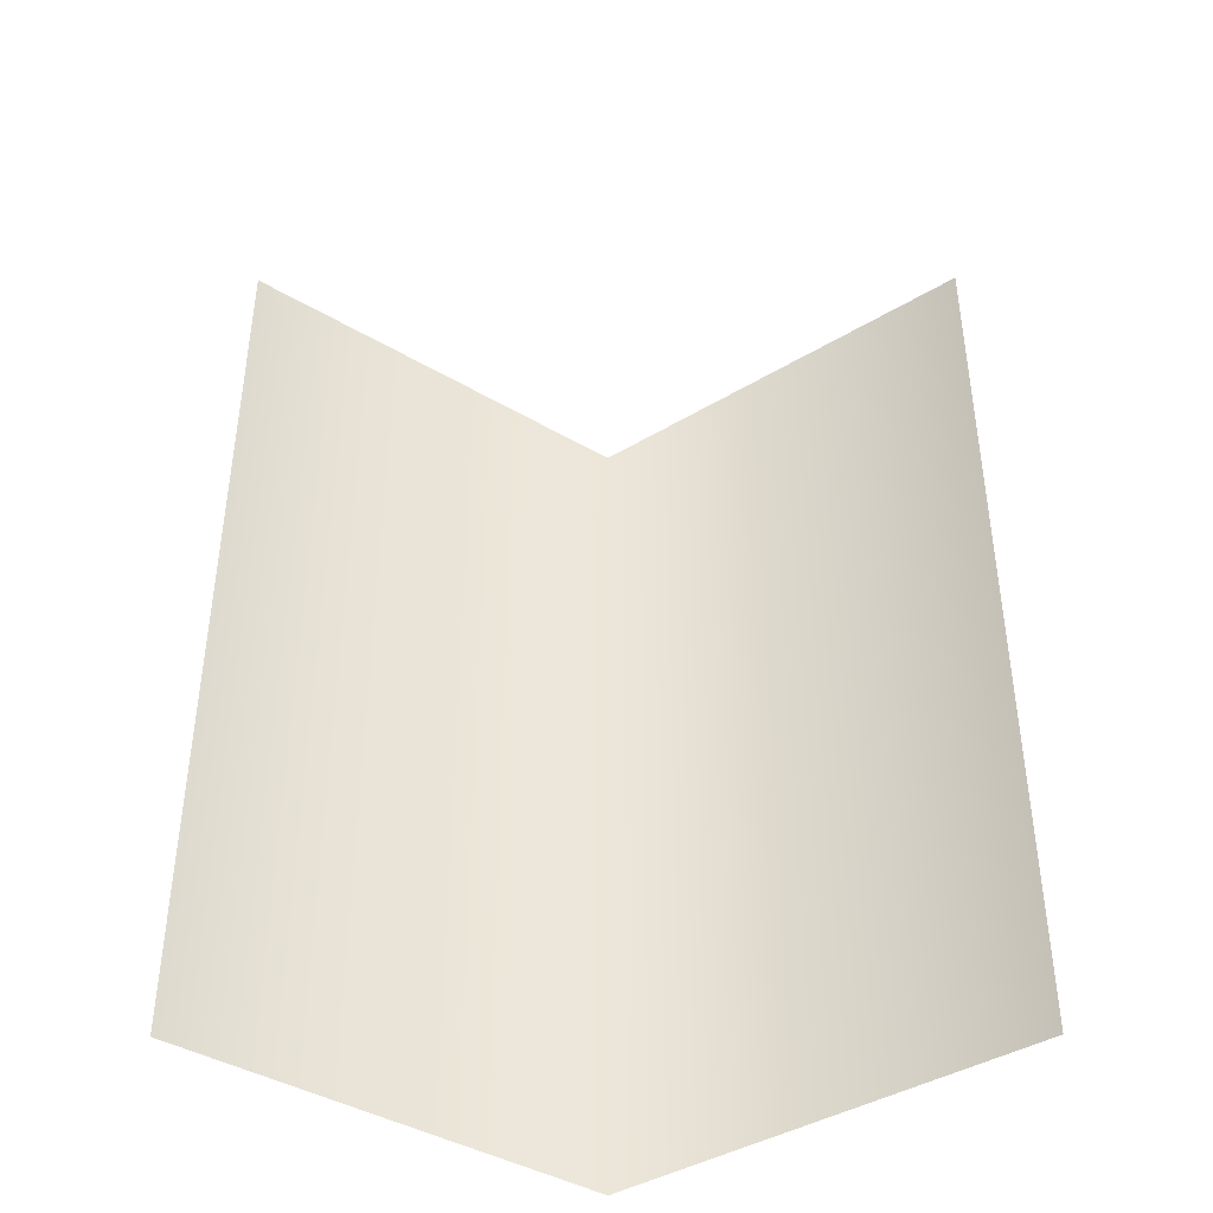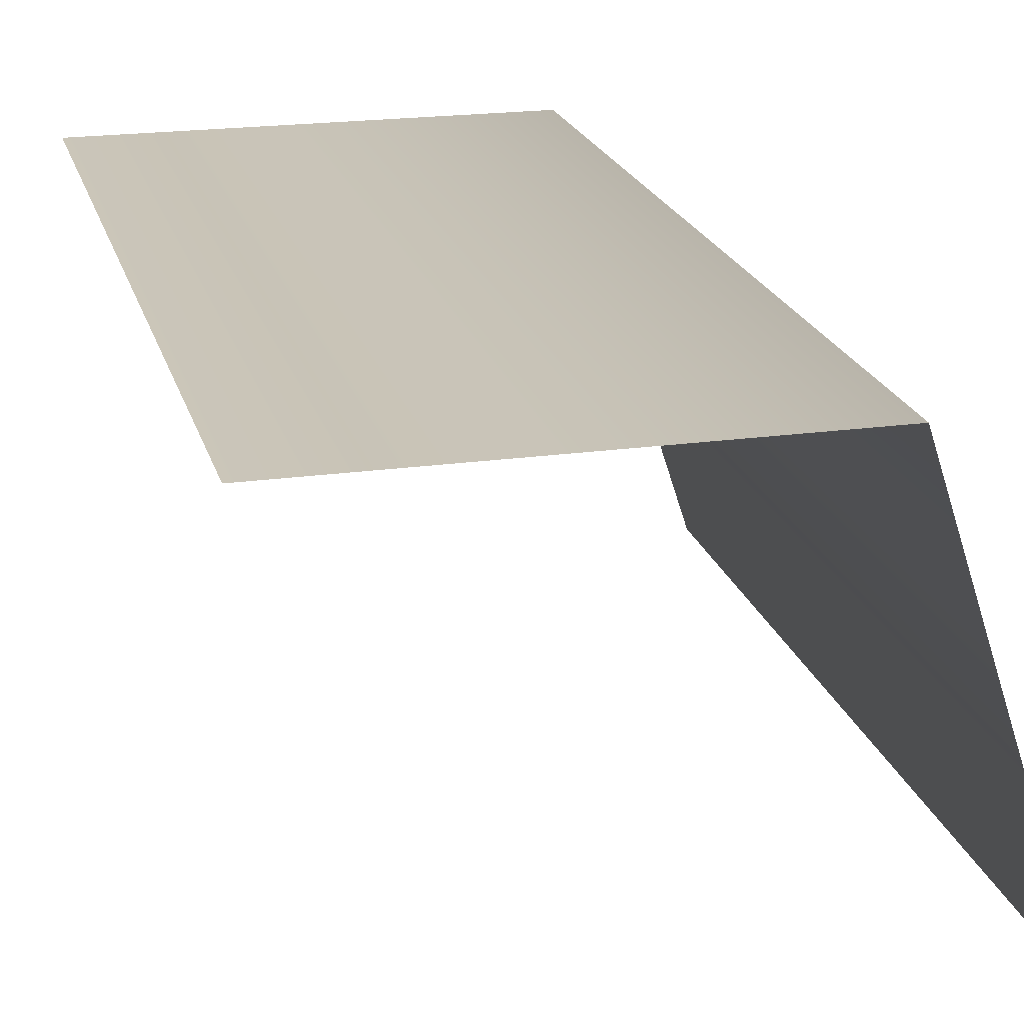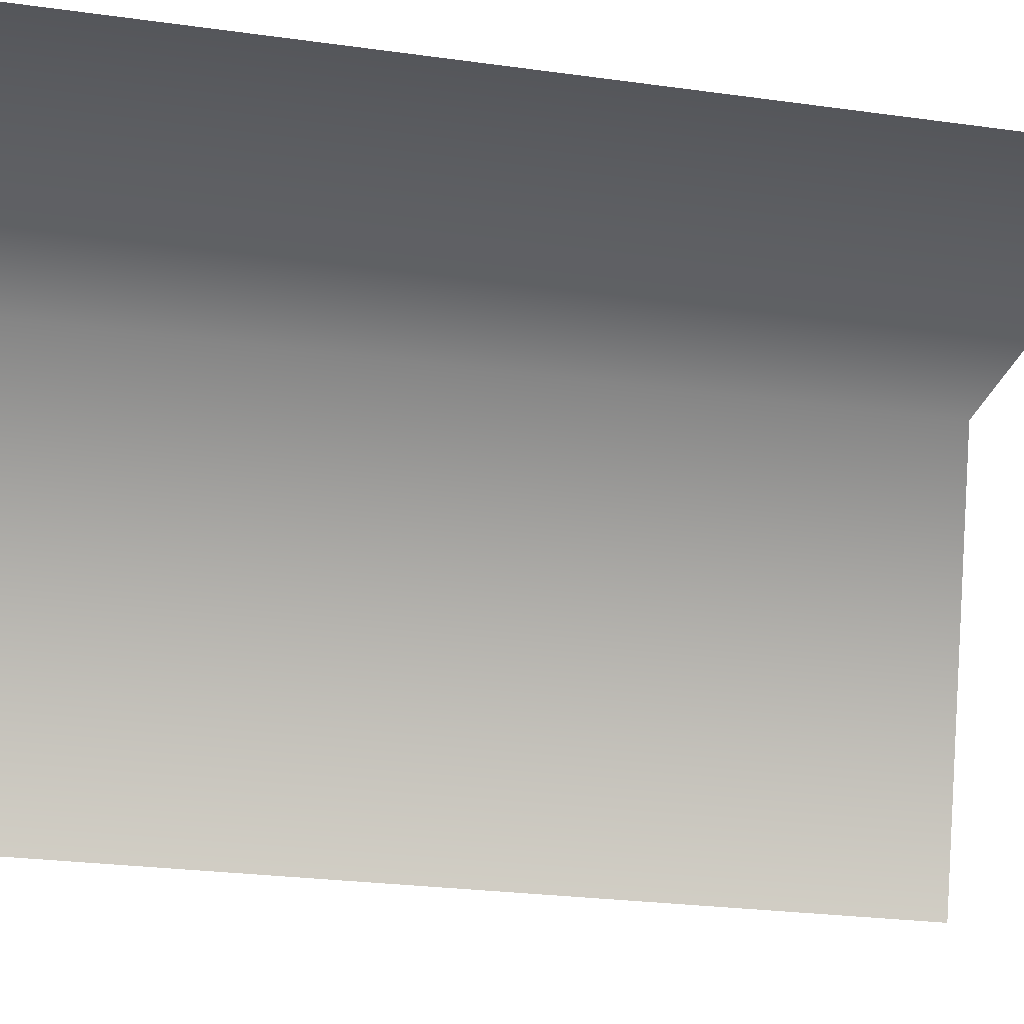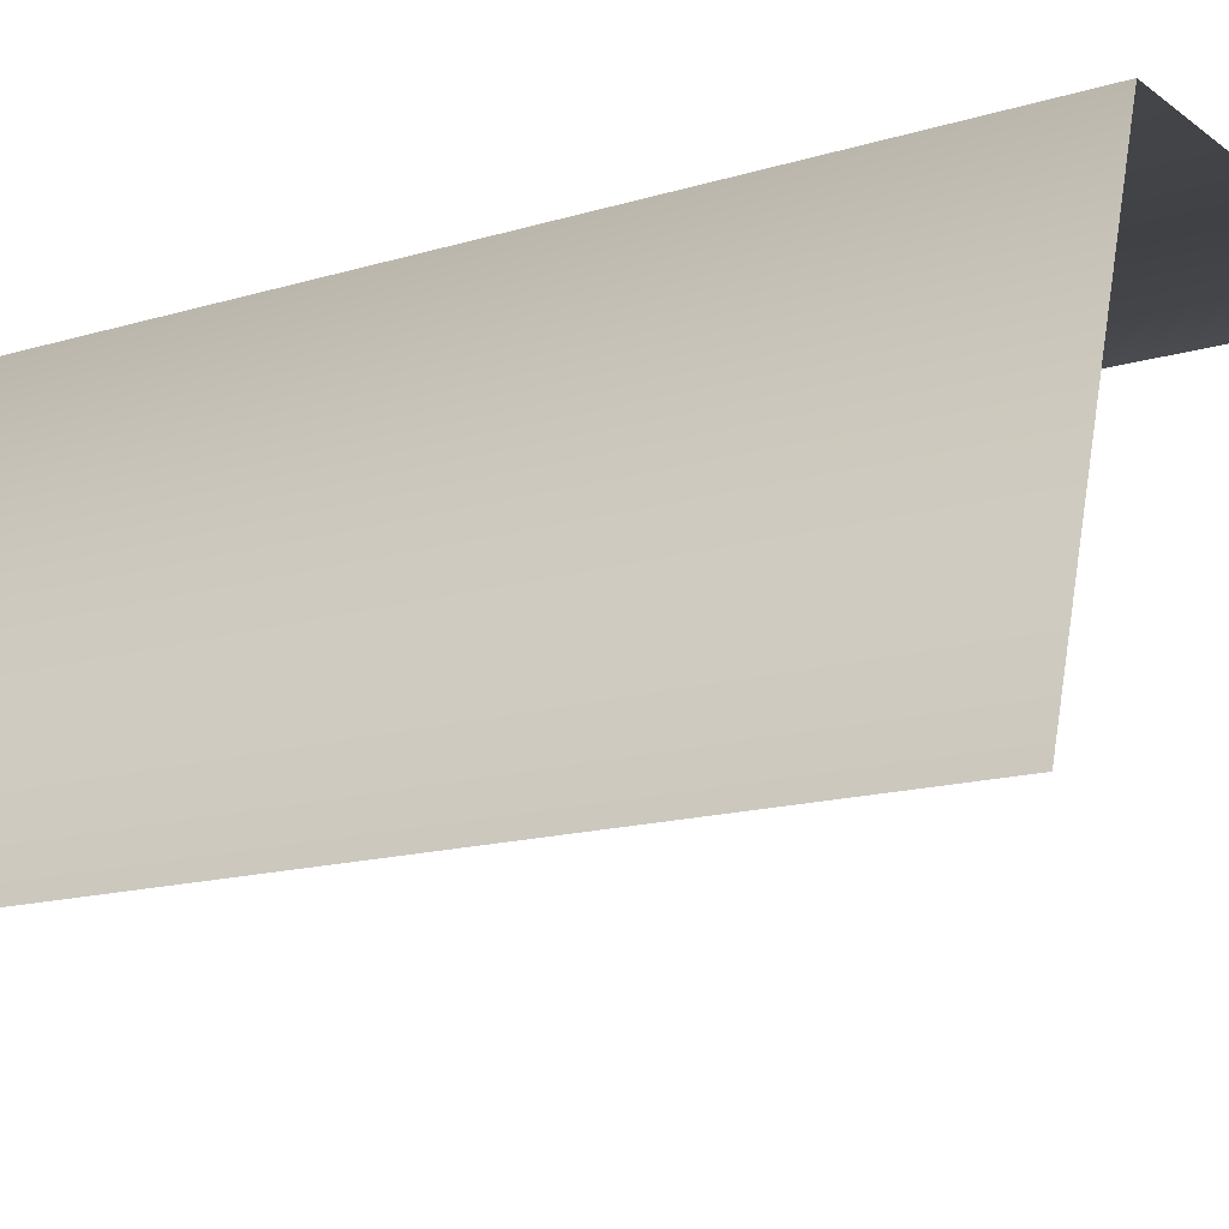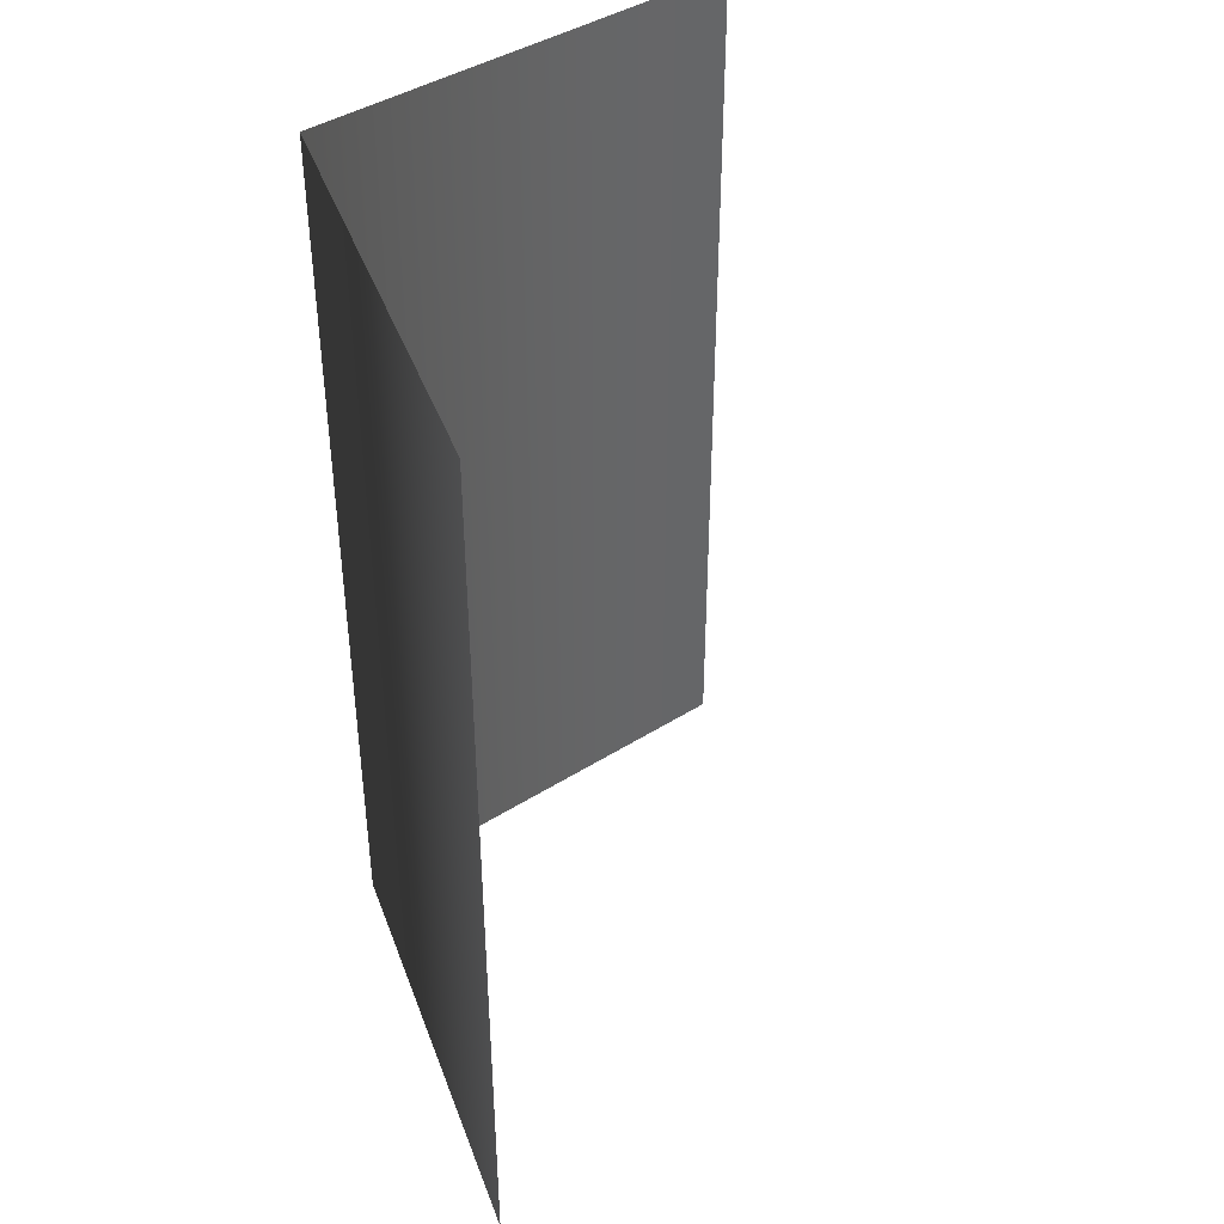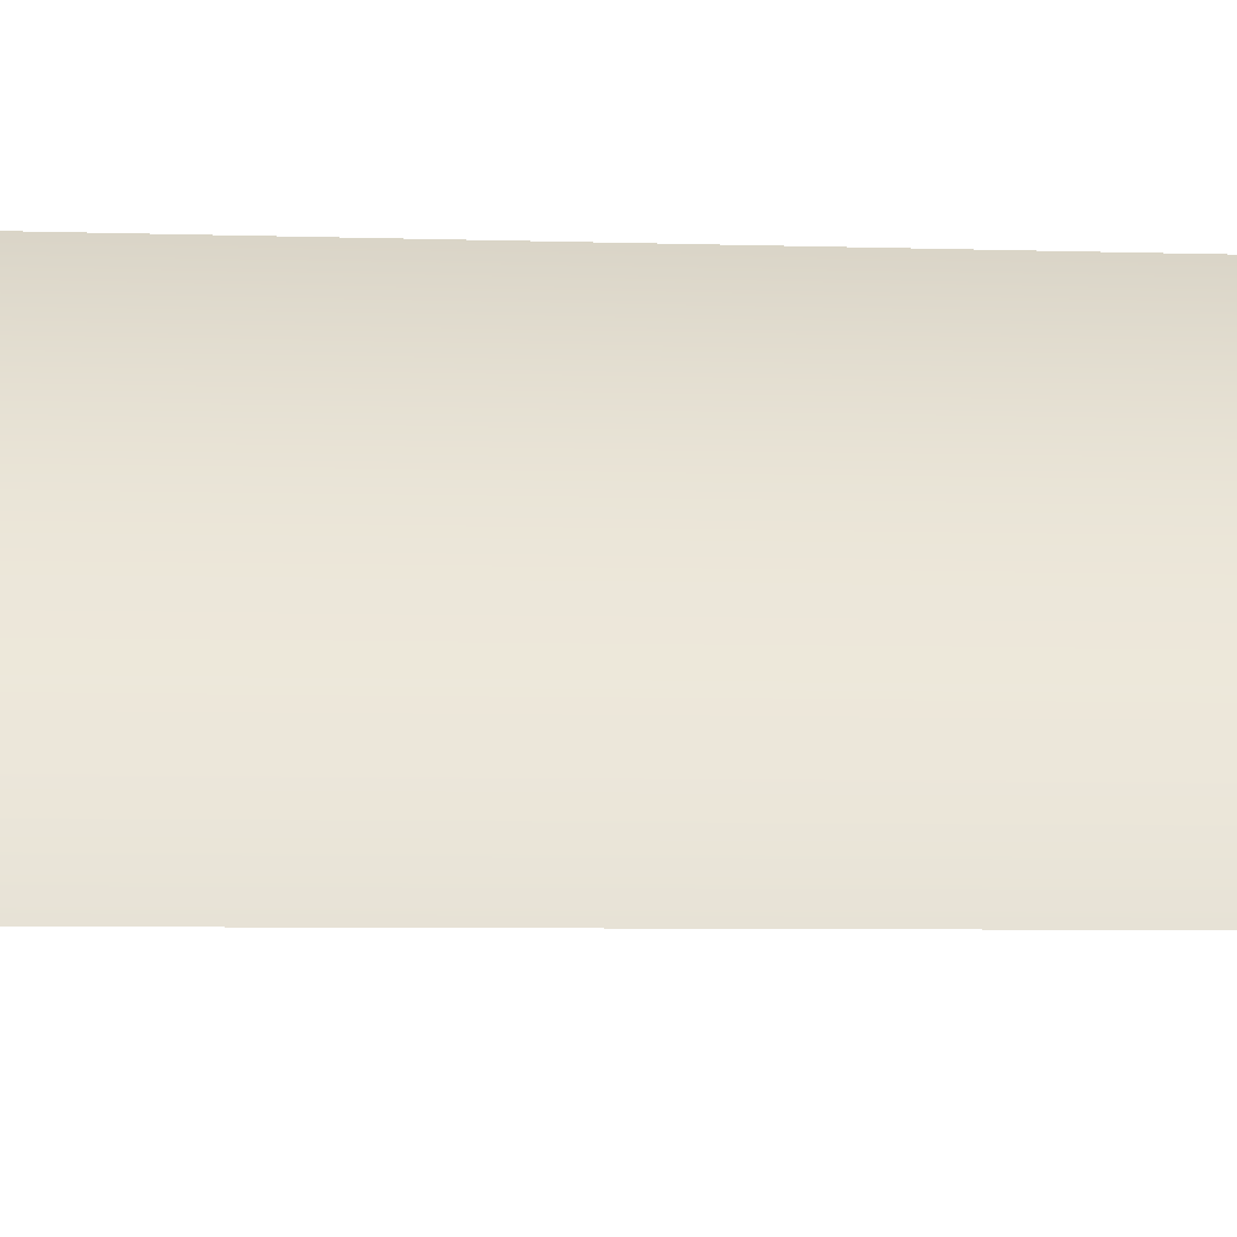
<metadata>
{"format":"obj","ext":"obj","renderer":"f3d","projection":"perspective","resolution":1024,"background":"white","views":[{"elev":-41.5,"azim":144.3,"up":"+Y"},{"elev":20.8,"azim":165.7,"up":"+Z"},{"elev":-26.0,"azim":77.6,"up":"+Z"},{"elev":-14.9,"azim":-56.7,"up":"+Z"},{"elev":42.1,"azim":70.6,"up":"+Y"},{"elev":-7.4,"azim":-94.6,"up":"+Z"}]}
</metadata>
<code>
g default
v -0.1612 -1.058 -0.4953
v 0.5209 -1.058 -0
v -0.1612 0 -0.4953
v 0.5209 -0 0
v 0 -1.058 -0
v 0 -0 0
g Filament_1
f 1 5 6 3
f 6 5 2 4

</code>
